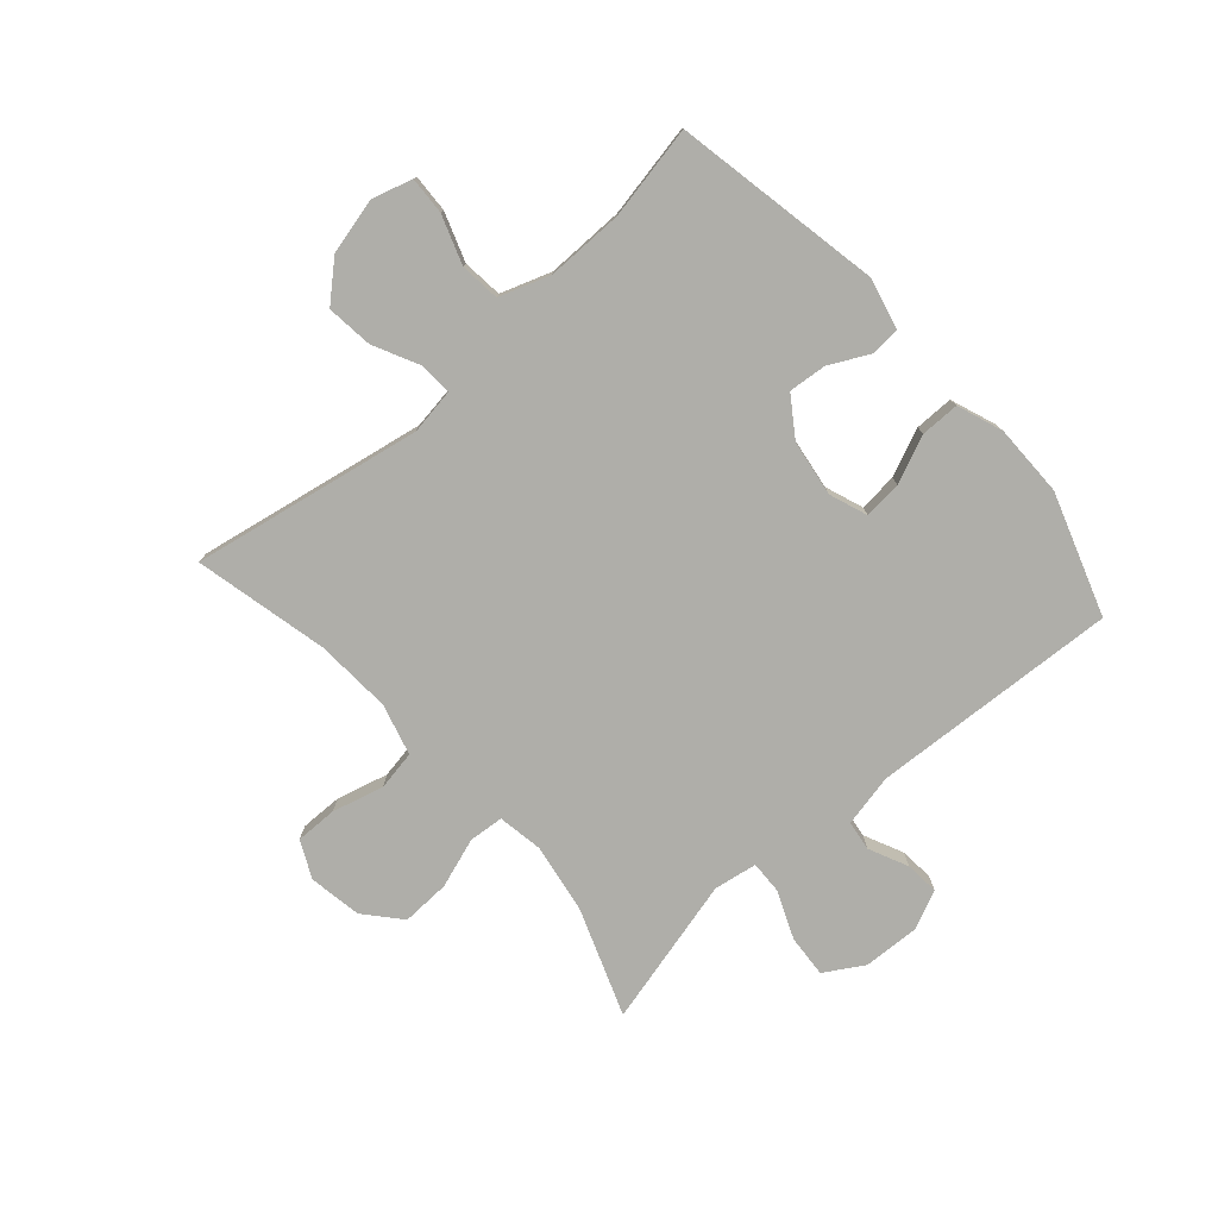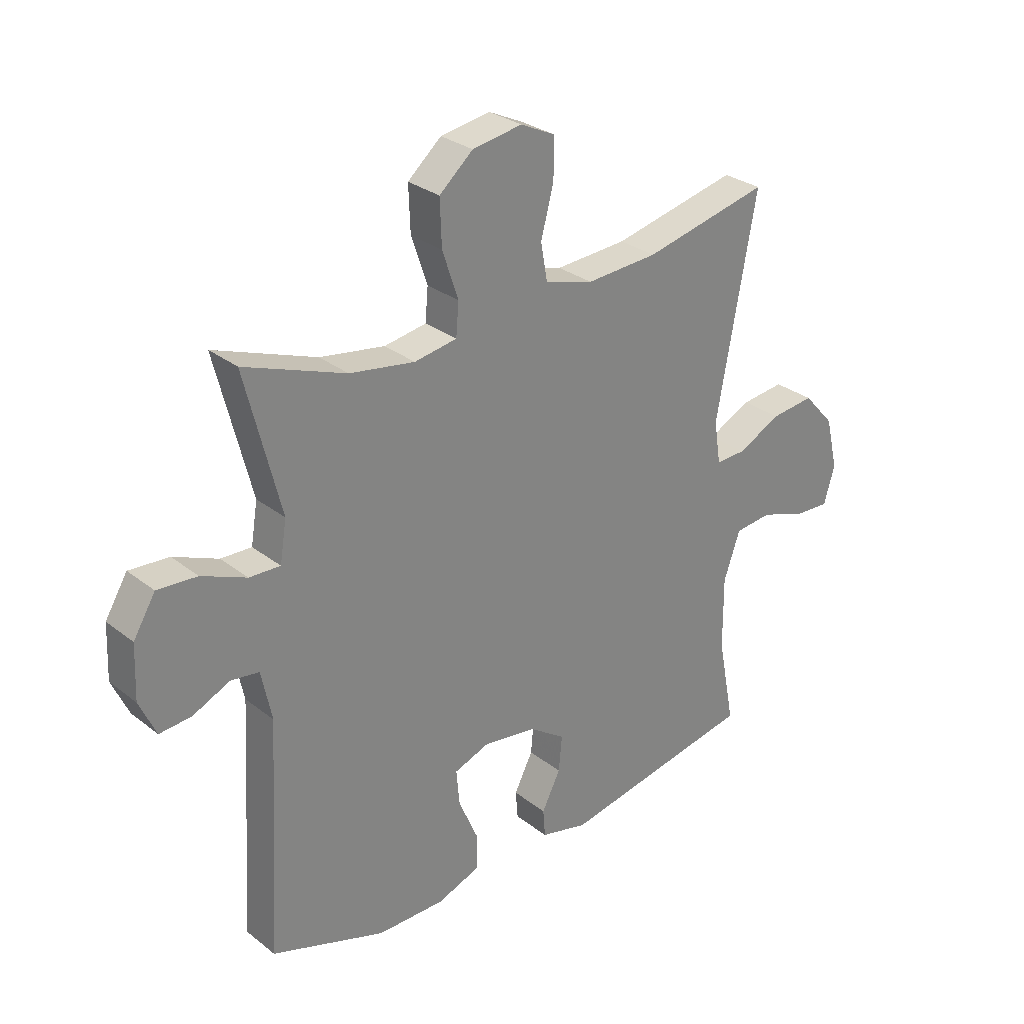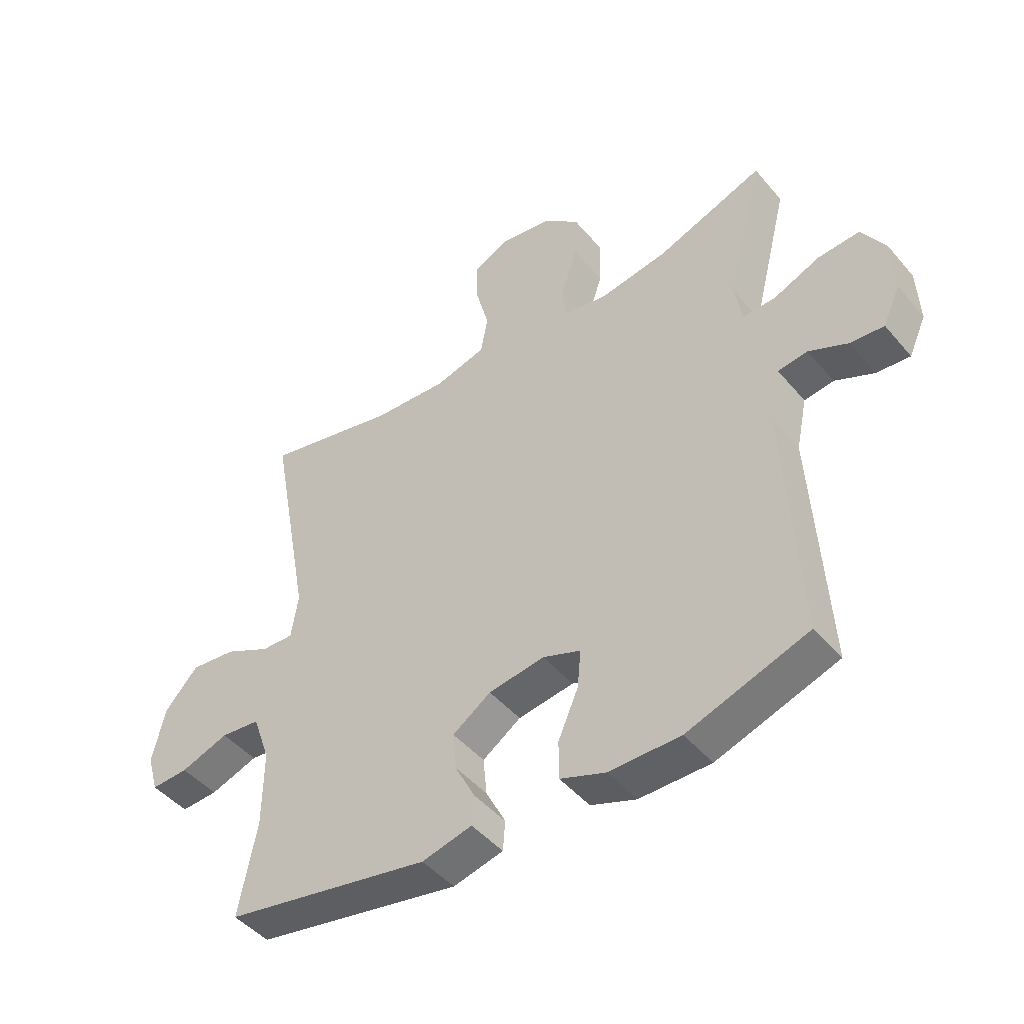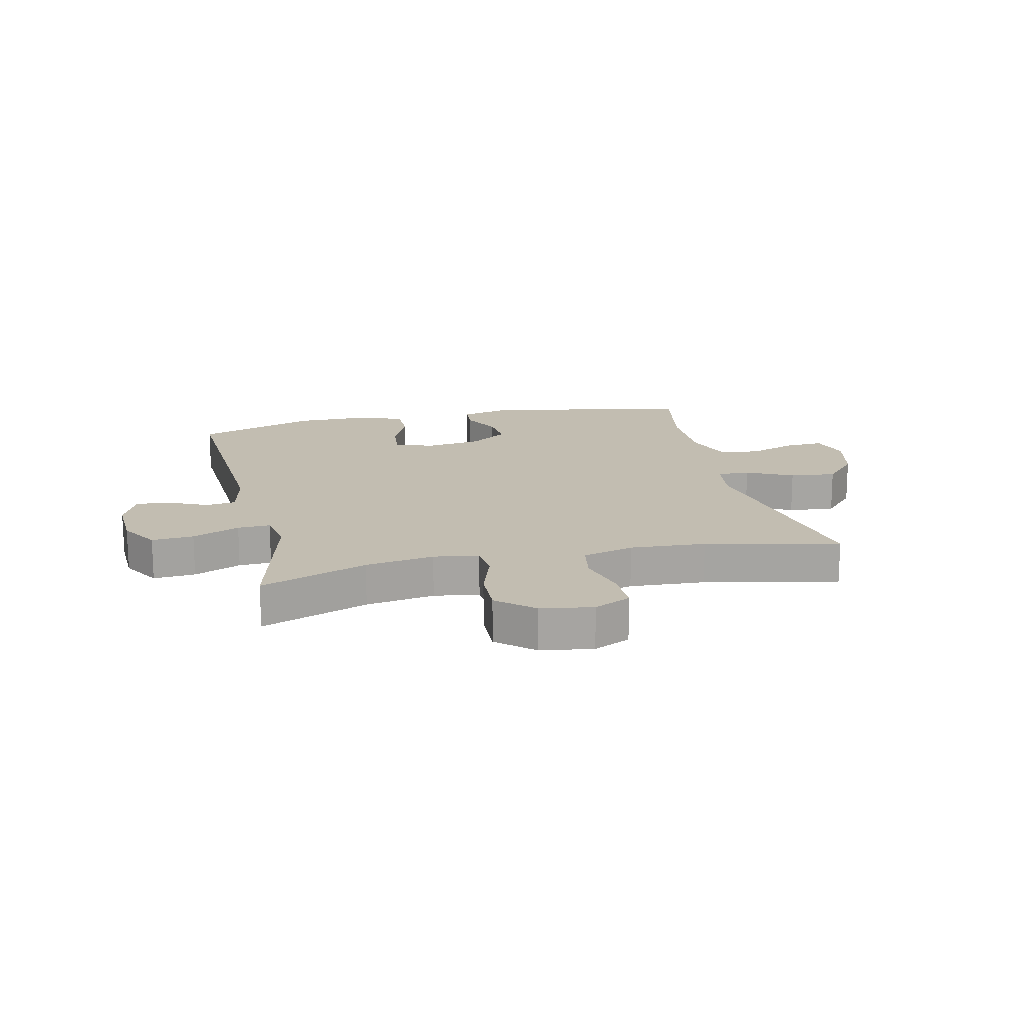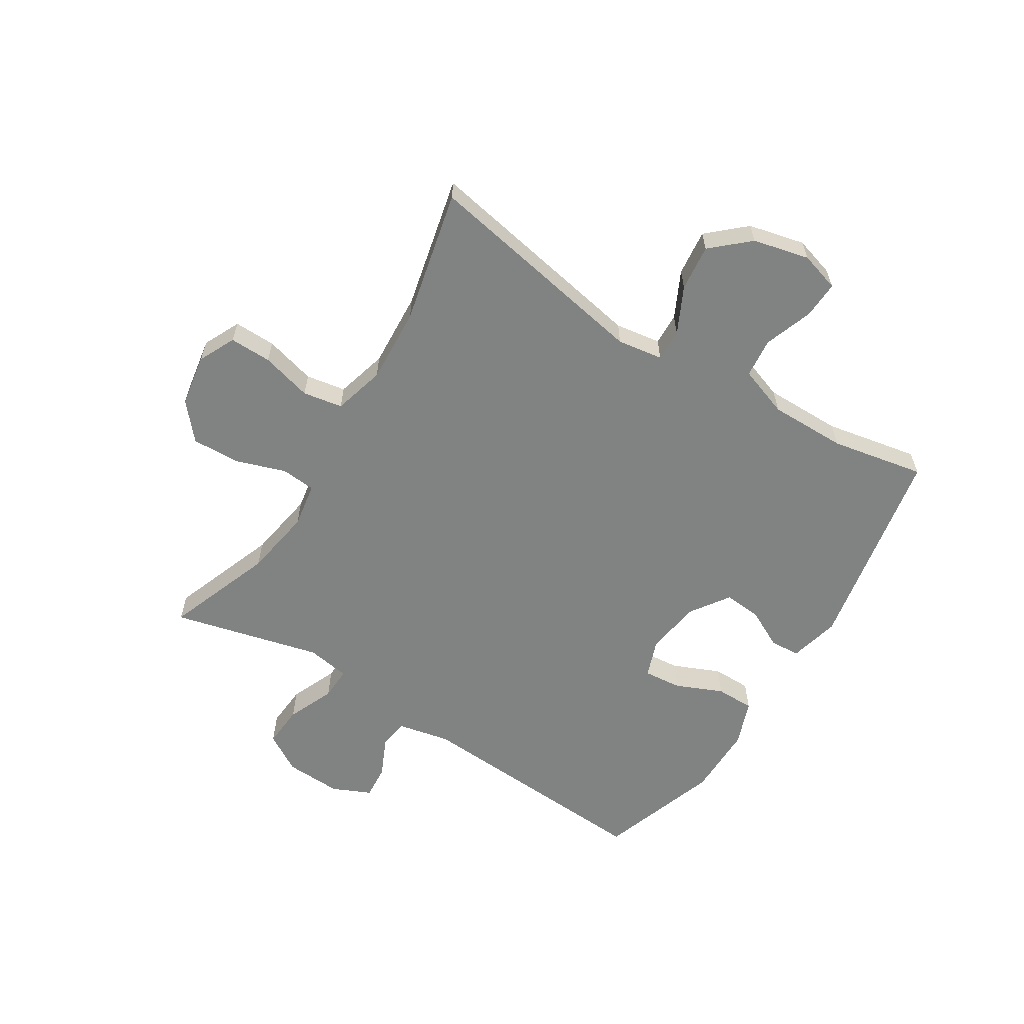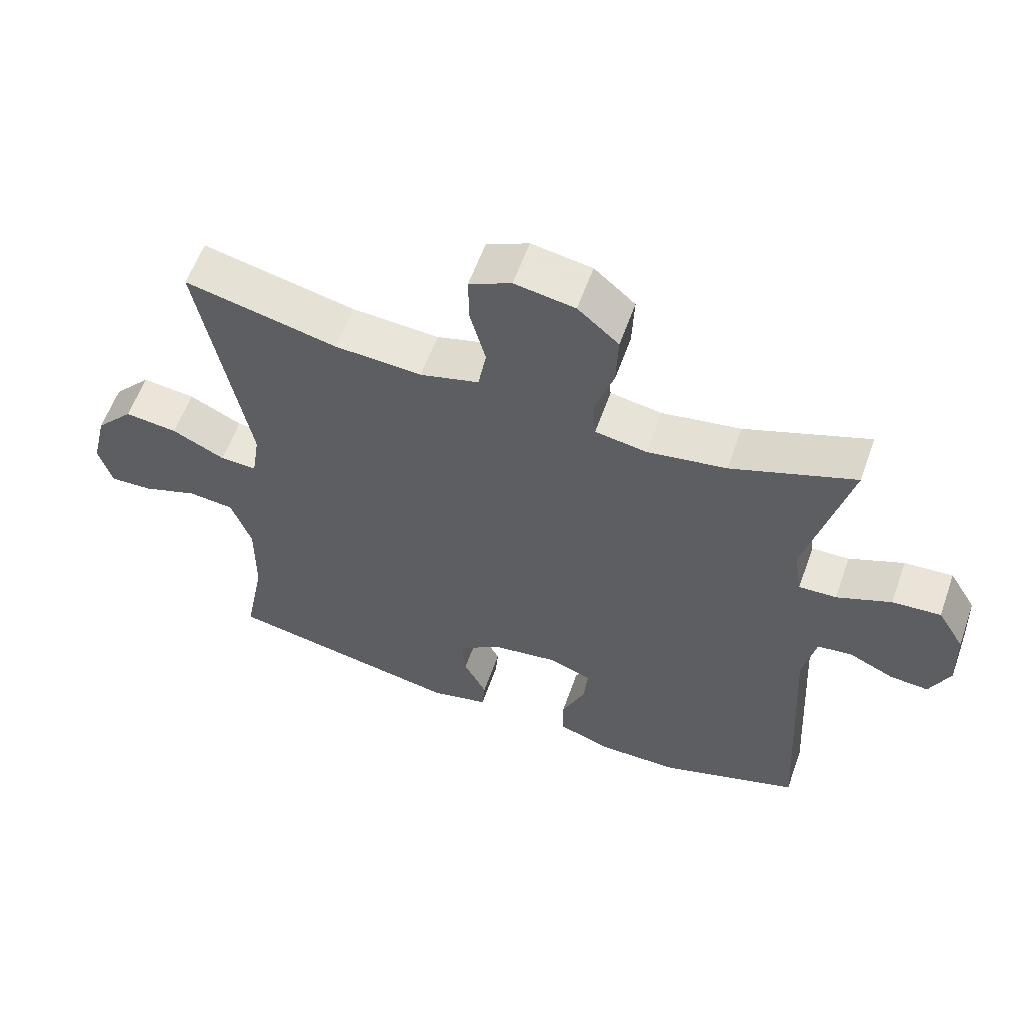
<metadata>
{"format":"obj","ext":"obj","renderer":"f3d","projection":"perspective","resolution":1024,"background":"white","views":[{"elev":-77.5,"azim":131.4,"up":"+Y"},{"elev":29.0,"azim":-41.0,"up":"+Z"},{"elev":-46.3,"azim":-142.3,"up":"+Z"},{"elev":16.8,"azim":-12.9,"up":"+Y"},{"elev":-60.6,"azim":57.9,"up":"+Y"},{"elev":58.9,"azim":-160.5,"up":"+Z"}]}
</metadata>
<code>
v -0.5 0.07 0.5
v -0.316 0.07 0.432
v -0.198 0.07 0.413
v -0.121 0.07 0.426
v -0.116 0.07 0.485
v -0.145 0.07 0.571
v -0.148 0.07 0.653
v -0.087 0.07 0.706
v 0.003 0.07 0.721
v 0.066 0.07 0.691
v 0.065 0.07 0.619
v 0.042 0.07 0.532
v 0.054 0.07 0.464
v 0.142 0.07 0.44
v 0.272 0.07 0.448
v 0.5 0.07 0.5
v 0.428 0.07 0.108
v 0.44 0.07 0.03
v 0.495 0.07 0.032
v 0.574 0.07 0.071
v 0.653 0.07 0.08
v 0.71 0.07 0.017
v 0.733 0.07 -0.079
v 0.713 0.07 -0.147
v 0.649 0.07 -0.144
v 0.566 0.07 -0.115
v 0.498 0.07 -0.122
v 0.468 0.07 -0.208
v 0.469 0.07 -0.34
v 0.5 0.07 -0.5
v 0.145 0.07 -0.568
v 0.059 0.07 -0.547
v 0.055 0.07 -0.496
v 0.089 0.07 -0.429
v 0.095 0.07 -0.364
v 0.029 0.07 -0.319
v -0.067 0.07 -0.305
v -0.132 0.07 -0.329
v -0.126 0.07 -0.394
v -0.091 0.07 -0.475
v -0.091 0.07 -0.541
v -0.169 0.07 -0.57
v -0.292 0.07 -0.57
v -0.5 0.07 -0.5
v -0.476 0.07 -0.077
v -0.495 0.07 0.013
v -0.546 0.07 0.02
v -0.613 0.07 -0.011
v -0.671 0.07 -0.016
v -0.701 0.07 0.05
v -0.697 0.07 0.147
v -0.657 0.07 0.213
v -0.585 0.07 0.208
v -0.504 0.07 0.174
v -0.448 0.07 0.172
v -0.436 0.07 0.246
v -0.5 0 0.5
v -0.316 0 0.432
v -0.198 0 0.413
v -0.121 0 0.426
v -0.116 0 0.485
v -0.145 0 0.571
v -0.148 0 0.653
v -0.087 0 0.706
v 0.003 0 0.721
v 0.066 0 0.691
v 0.065 0 0.619
v 0.042 0 0.532
v 0.054 0 0.464
v 0.142 0 0.44
v 0.272 0 0.448
v 0.5 0 0.5
v 0.428 0 0.108
v 0.44 0 0.03
v 0.495 0 0.032
v 0.574 0 0.071
v 0.653 0 0.08
v 0.71 0 0.017
v 0.733 0 -0.079
v 0.713 0 -0.147
v 0.649 0 -0.144
v 0.566 0 -0.115
v 0.498 0 -0.122
v 0.468 0 -0.208
v 0.469 0 -0.34
v 0.5 0 -0.5
v 0.145 0 -0.568
v 0.059 0 -0.547
v 0.055 0 -0.496
v 0.089 0 -0.429
v 0.095 0 -0.364
v 0.029 0 -0.319
v -0.067 0 -0.305
v -0.132 0 -0.329
v -0.126 0 -0.394
v -0.091 0 -0.475
v -0.091 0 -0.541
v -0.169 0 -0.57
v -0.292 0 -0.57
v -0.5 0 -0.5
v -0.476 0 -0.077
v -0.495 0 0.013
v -0.546 0 0.02
v -0.613 0 -0.011
v -0.671 0 -0.016
v -0.701 0 0.05
v -0.697 0 0.147
v -0.657 0 0.213
v -0.585 0 0.208
v -0.504 0 0.174
v -0.448 0 0.172
v -0.436 0 0.246
f 52 53 54
f 51 52 54
f 50 51 54
f 49 50 54
f 48 49 54
f 47 48 54
f 46 47 54 55
f 45 46 55
f 45 55 56
f 44 45 56
f 43 44 56
f 42 43 56
f 41 42 56
f 40 41 56
f 39 40 56
f 32 33 34
f 31 32 34
f 30 31 34
f 29 30 34
f 28 29 34 35
f 27 28 35 36
f 24 25 26
f 23 24 26
f 22 23 26
f 21 22 26
f 20 21 26
f 19 20 26
f 18 19 26 27
f 15 16 17
f 14 15 17 18
f 27 36 37
f 18 27 37
f 14 18 37
f 13 14 37
f 10 11 12
f 9 10 12
f 8 9 12
f 7 8 12
f 6 7 12
f 5 6 12
f 56 1 2
f 39 56 2
f 38 39 2
f 13 37 38
f 12 13 38
f 5 12 38
f 4 5 38
f 3 4 38
f 2 3 38
f 110 109 108
f 110 108 107
f 110 107 106
f 110 106 105
f 110 105 104
f 110 104 103
f 111 110 103 102
f 111 102 101
f 112 111 101
f 112 101 100
f 112 100 99
f 112 99 98
f 112 98 97
f 112 97 96
f 112 96 95
f 90 89 88
f 90 88 87
f 90 87 86
f 90 86 85
f 91 90 85 84
f 92 91 84 83
f 82 81 80
f 82 80 79
f 82 79 78
f 82 78 77
f 82 77 76
f 82 76 75
f 83 82 75 74
f 73 72 71
f 74 73 71 70
f 93 92 83
f 93 83 74
f 93 74 70
f 93 70 69
f 68 67 66
f 68 66 65
f 68 65 64
f 68 64 63
f 68 63 62
f 68 62 61
f 58 57 112
f 58 112 95
f 58 95 94
f 94 93 69
f 94 69 68
f 94 68 61
f 94 61 60
f 94 60 59
f 94 59 58
f 1 57 58 2
f 2 58 59 3
f 3 59 60 4
f 4 60 61 5
f 5 61 62 6
f 6 62 63 7
f 7 63 64 8
f 8 64 65 9
f 9 65 66 10
f 10 66 67 11
f 11 67 68 12
f 12 68 69 13
f 13 69 70 14
f 14 70 71 15
f 15 71 72 16
f 16 72 73 17
f 17 73 74 18
f 18 74 75 19
f 19 75 76 20
f 20 76 77 21
f 21 77 78 22
f 22 78 79 23
f 23 79 80 24
f 24 80 81 25
f 25 81 82 26
f 26 82 83 27
f 27 83 84 28
f 28 84 85 29
f 29 85 86 30
f 30 86 87 31
f 31 87 88 32
f 32 88 89 33
f 33 89 90 34
f 34 90 91 35
f 35 91 92 36
f 36 92 93 37
f 37 93 94 38
f 38 94 95 39
f 39 95 96 40
f 40 96 97 41
f 41 97 98 42
f 42 98 99 43
f 43 99 100 44
f 44 100 101 45
f 45 101 102 46
f 46 102 103 47
f 47 103 104 48
f 48 104 105 49
f 49 105 106 50
f 50 106 107 51
f 51 107 108 52
f 52 108 109 53
f 53 109 110 54
f 54 110 111 55
f 55 111 112 56
f 56 112 57 1

</code>
